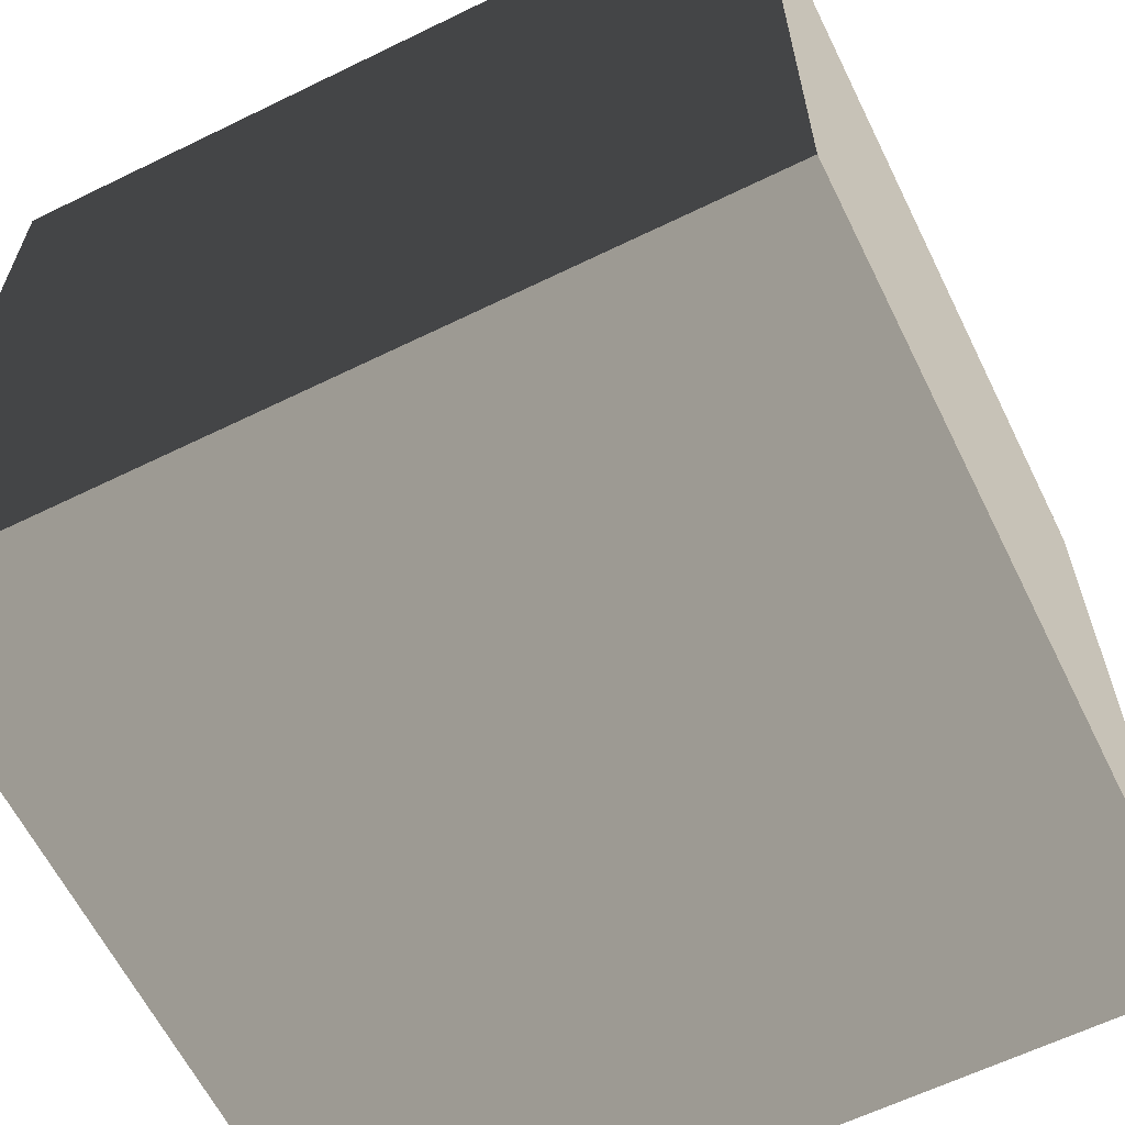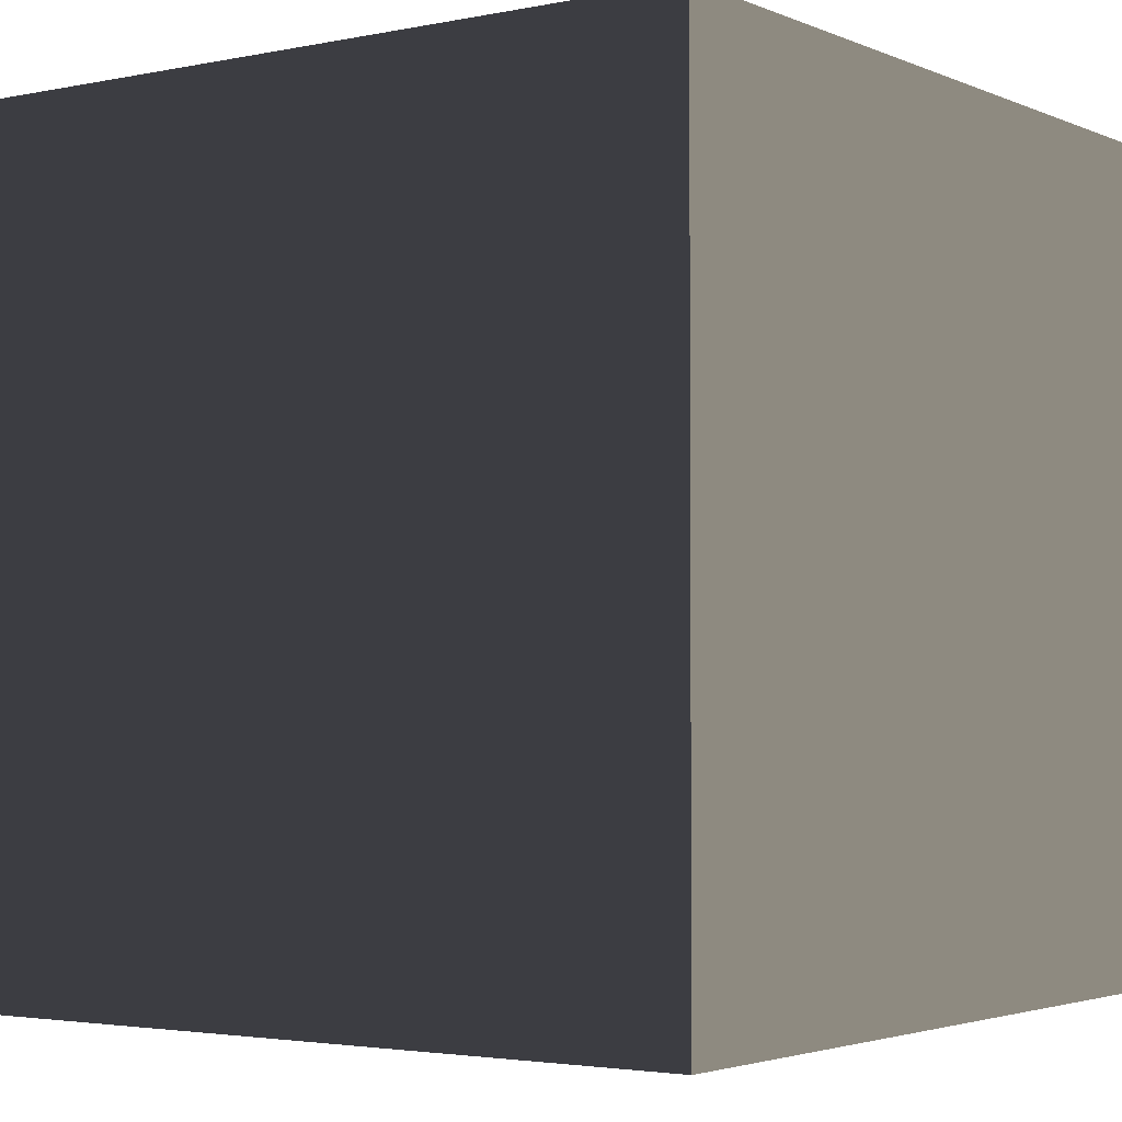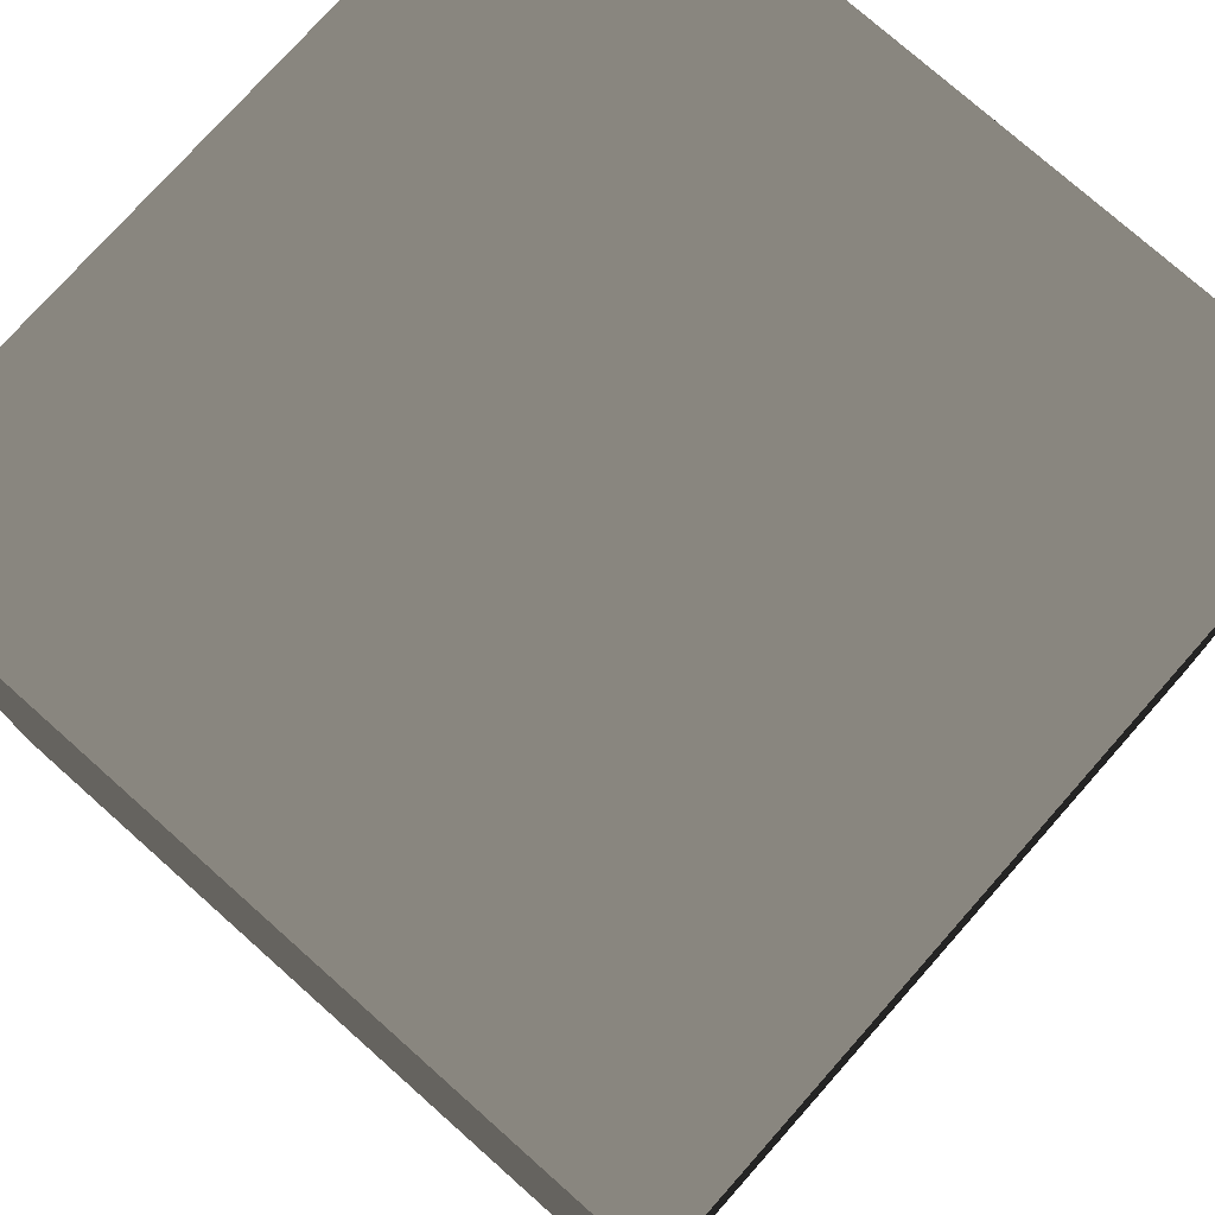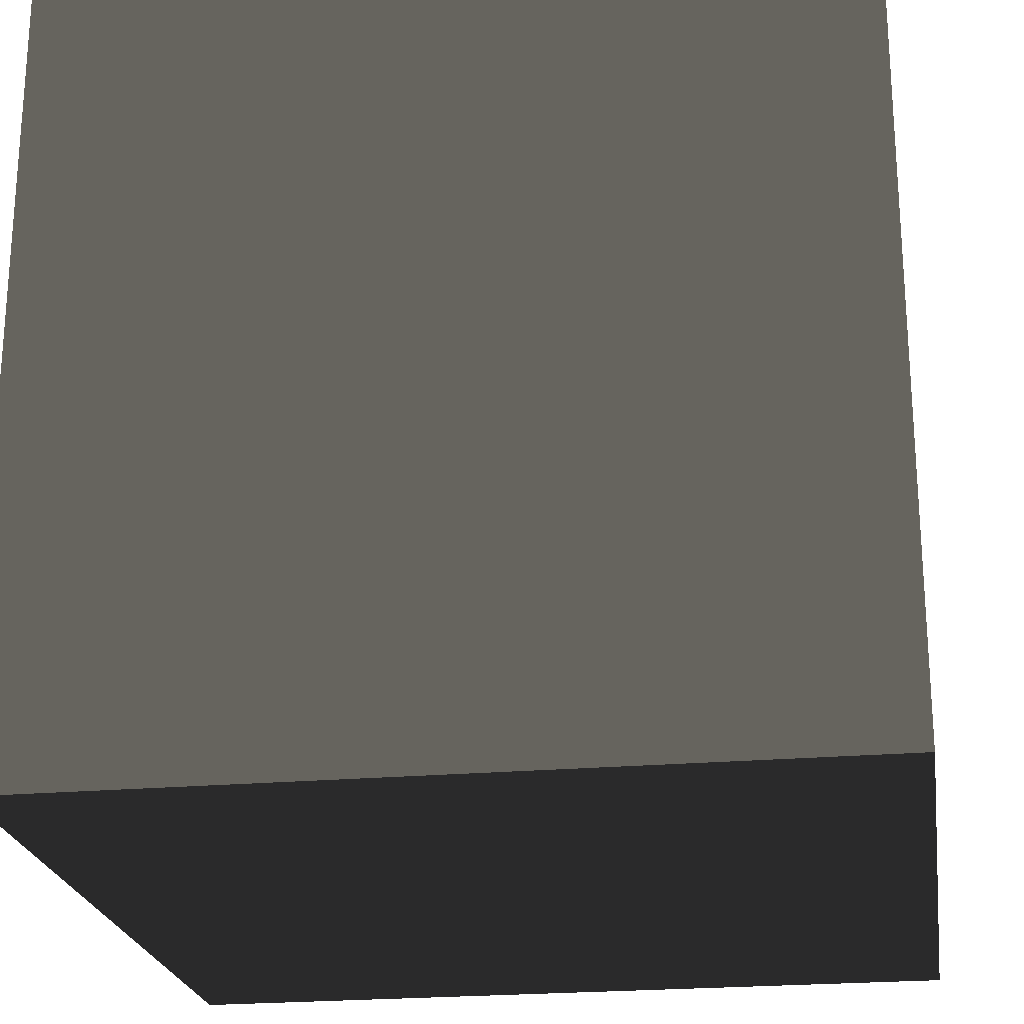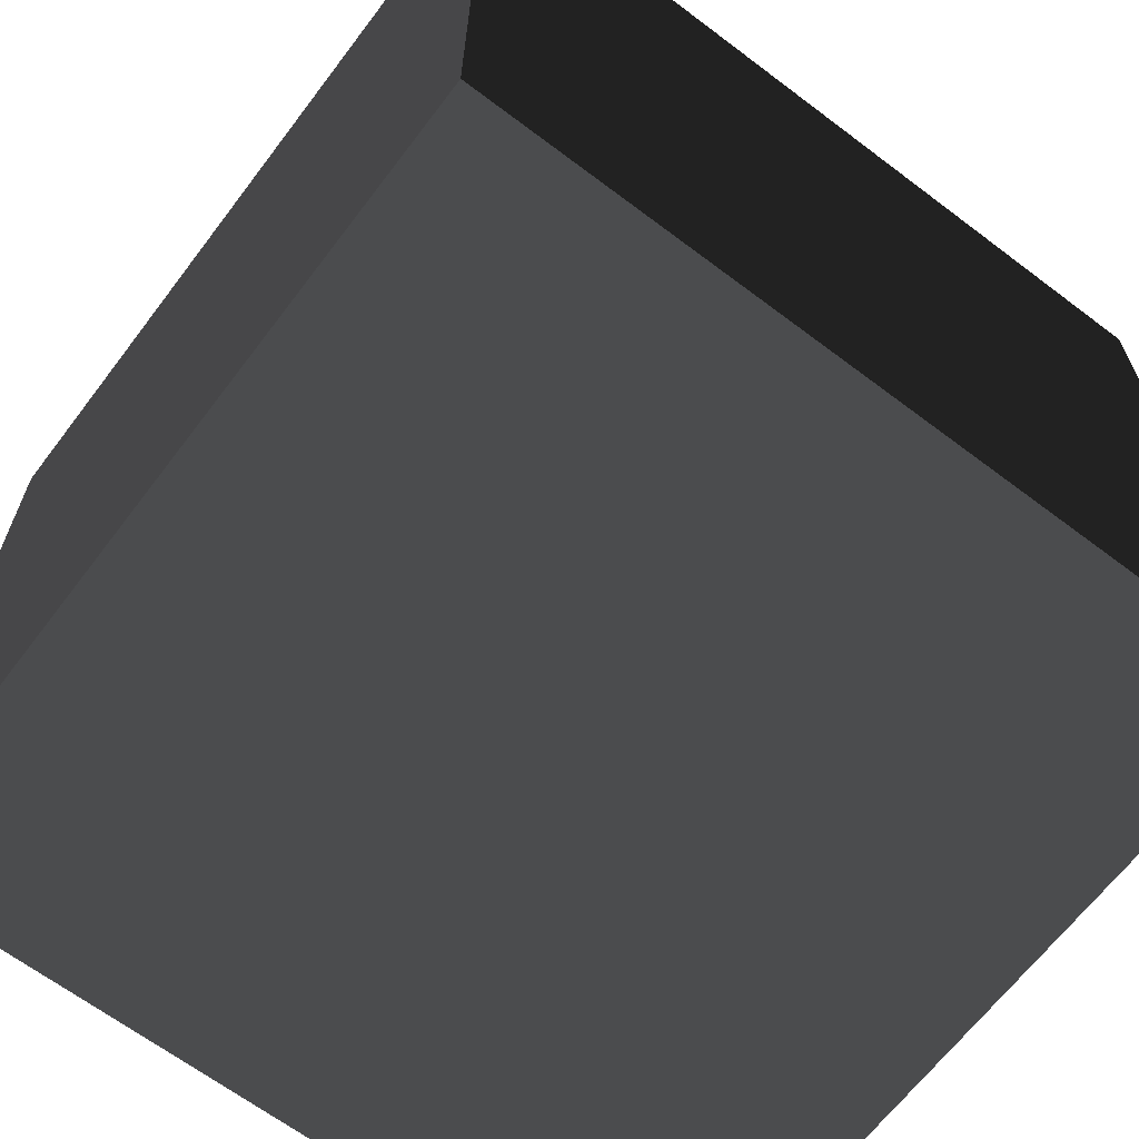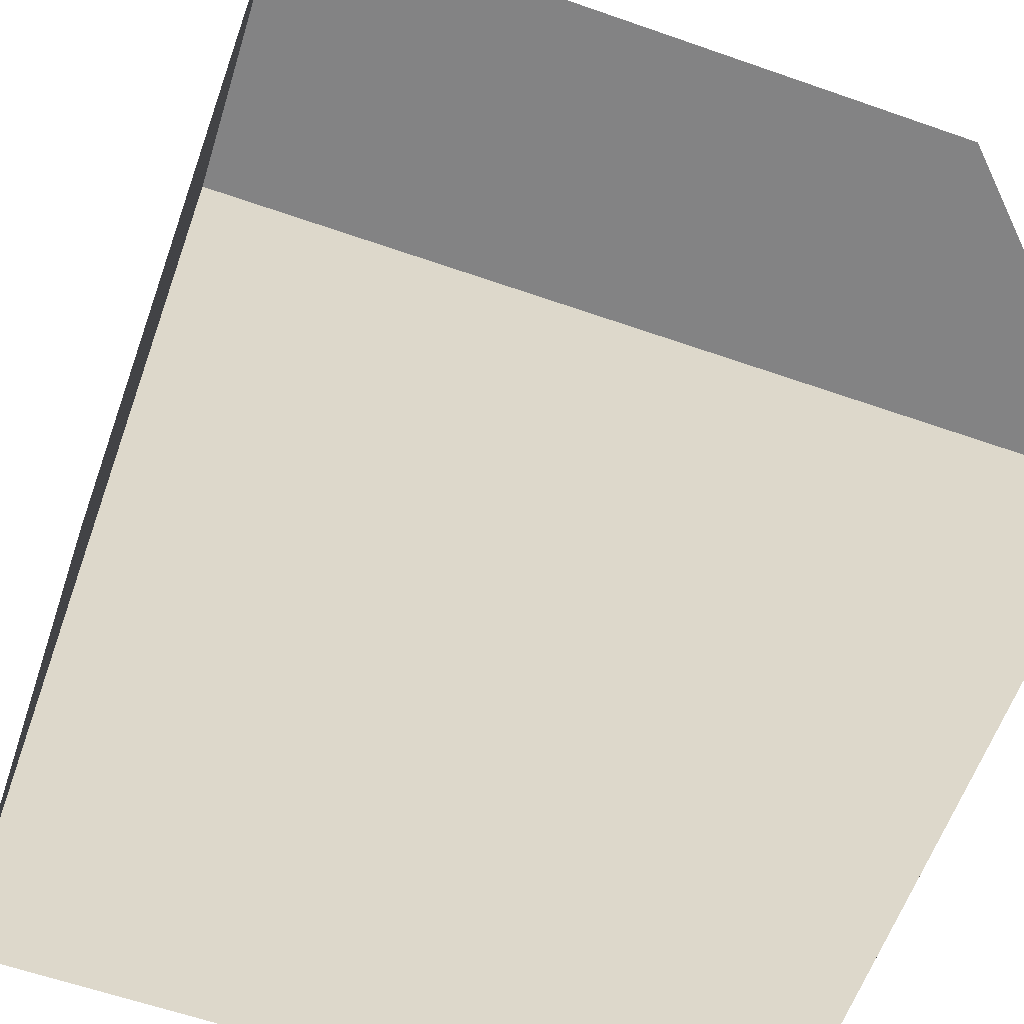
<metadata>
{"format":"obj","ext":"obj","renderer":"f3d","projection":"perspective","resolution":1024,"background":"white","views":[{"elev":-62.5,"azim":116.3,"up":"+Z"},{"elev":-2.9,"azim":-54.6,"up":"+Z"},{"elev":76.4,"azim":-138.4,"up":"+Z"},{"elev":-23.0,"azim":8.7,"up":"+Z"},{"elev":-65.7,"azim":142.8,"up":"+Y"},{"elev":-61.2,"azim":-19.6,"up":"+Y"}]}
</metadata>
<code>
v -1 -1 -1
v  1 -1 -1
v  1  1 -1
v -1  1 -1
v -1 -1  1
v  1 -1  1
v  1  1  1
v -1  1  1
f 1 2 3
f 1 3 4
f 5 8 7
f 5 7 6
f 1 5 6
f 1 6 2
f 2 6 7
f 2 7 3
f 3 7 8
f 3 8 4
f 5 1 4
f 5 4 8

</code>
